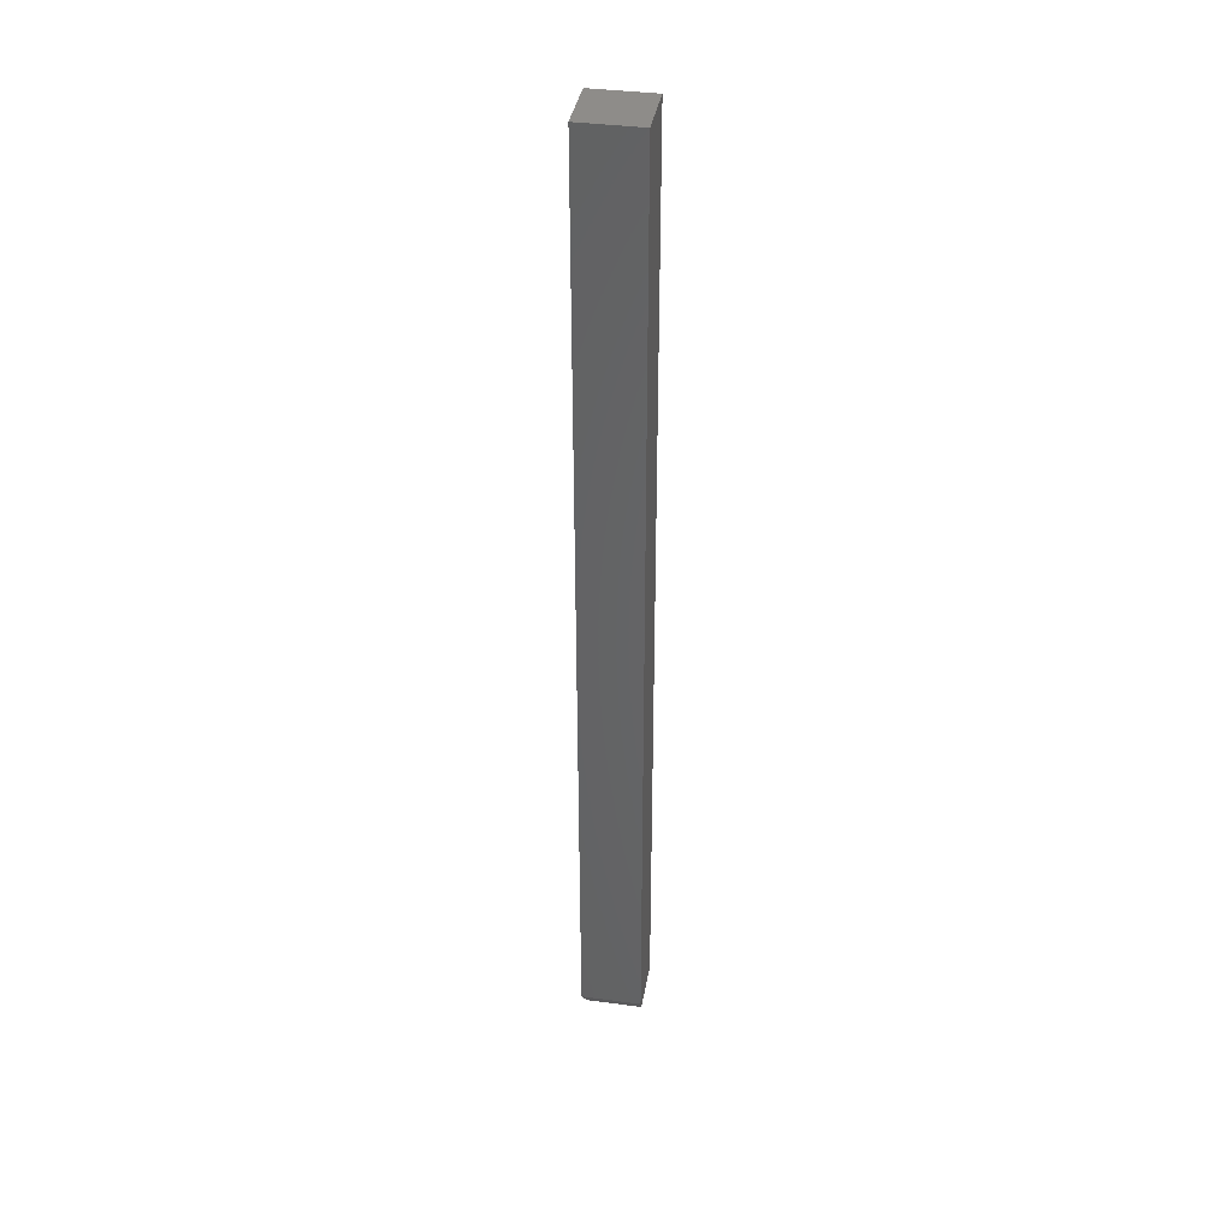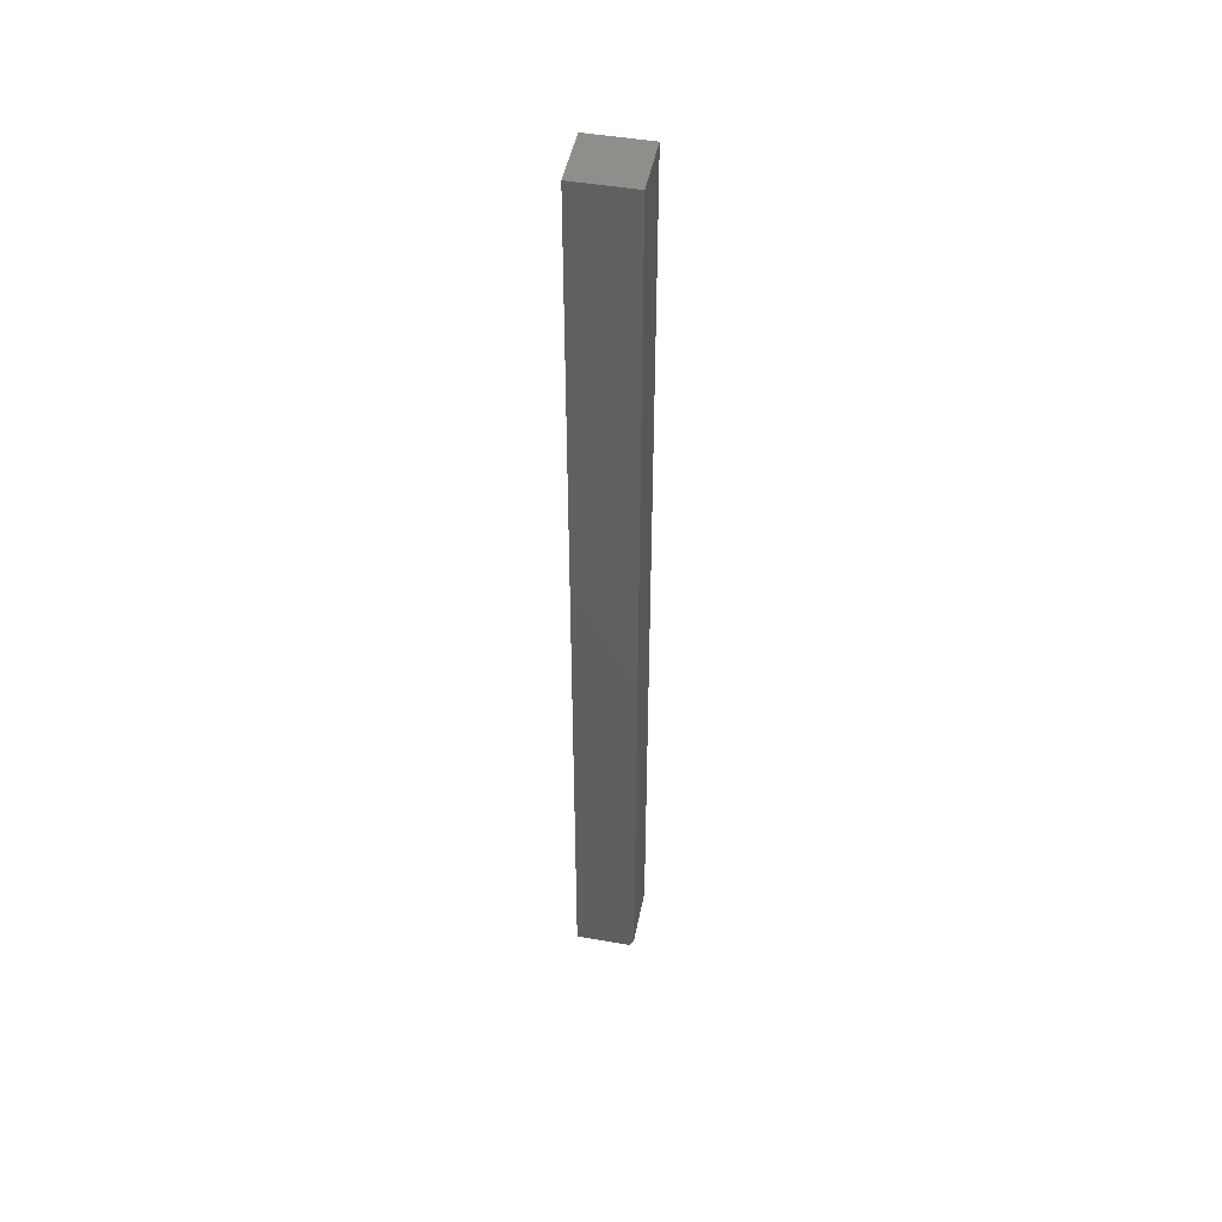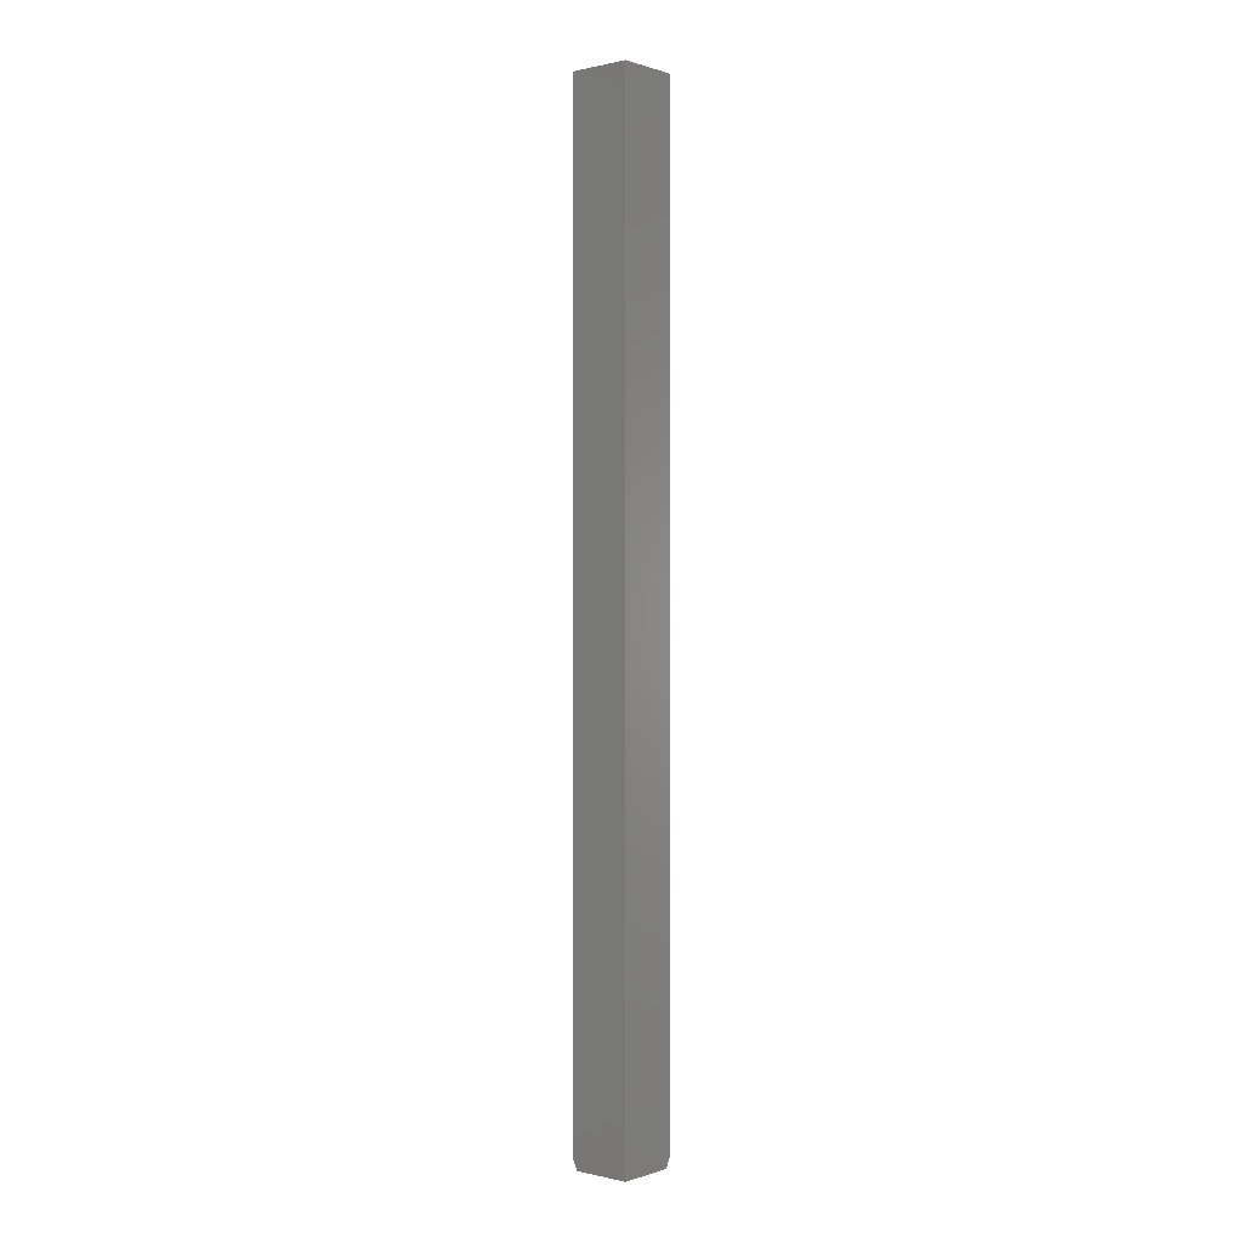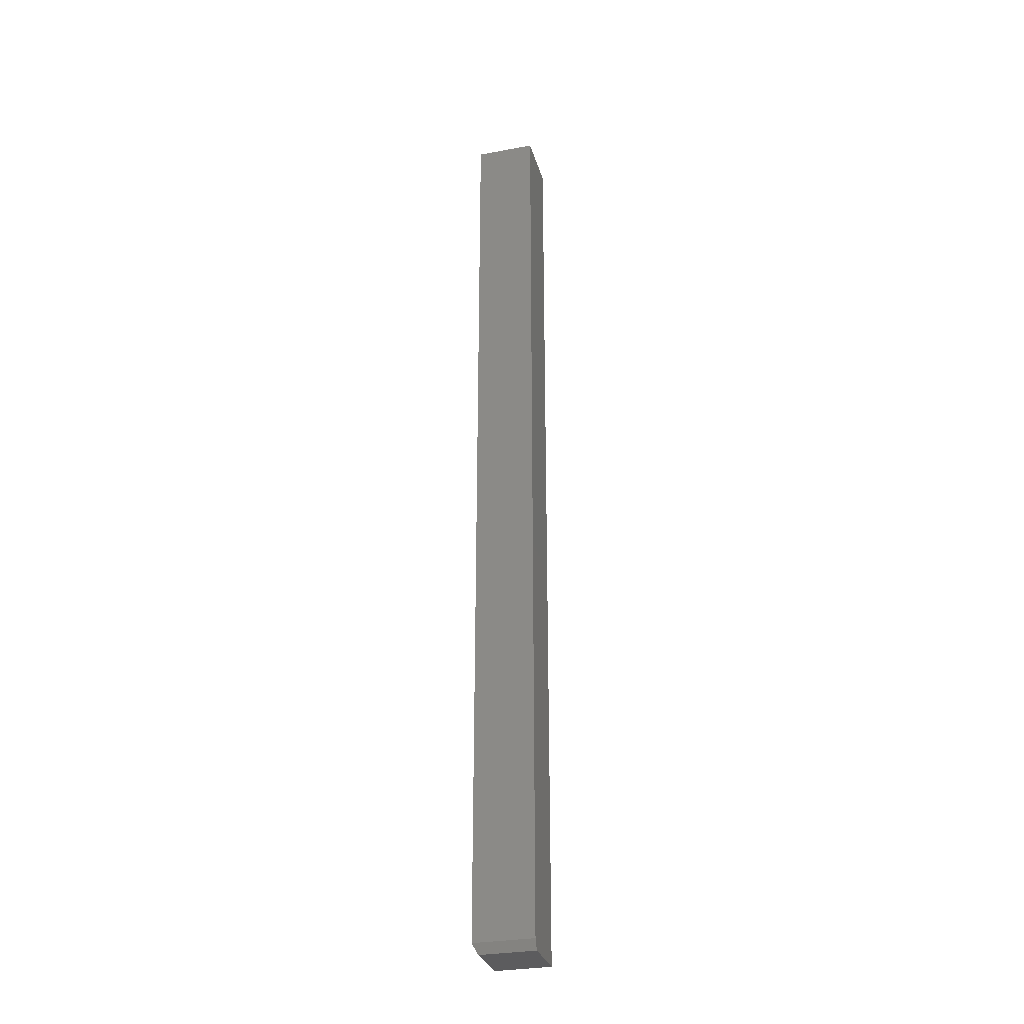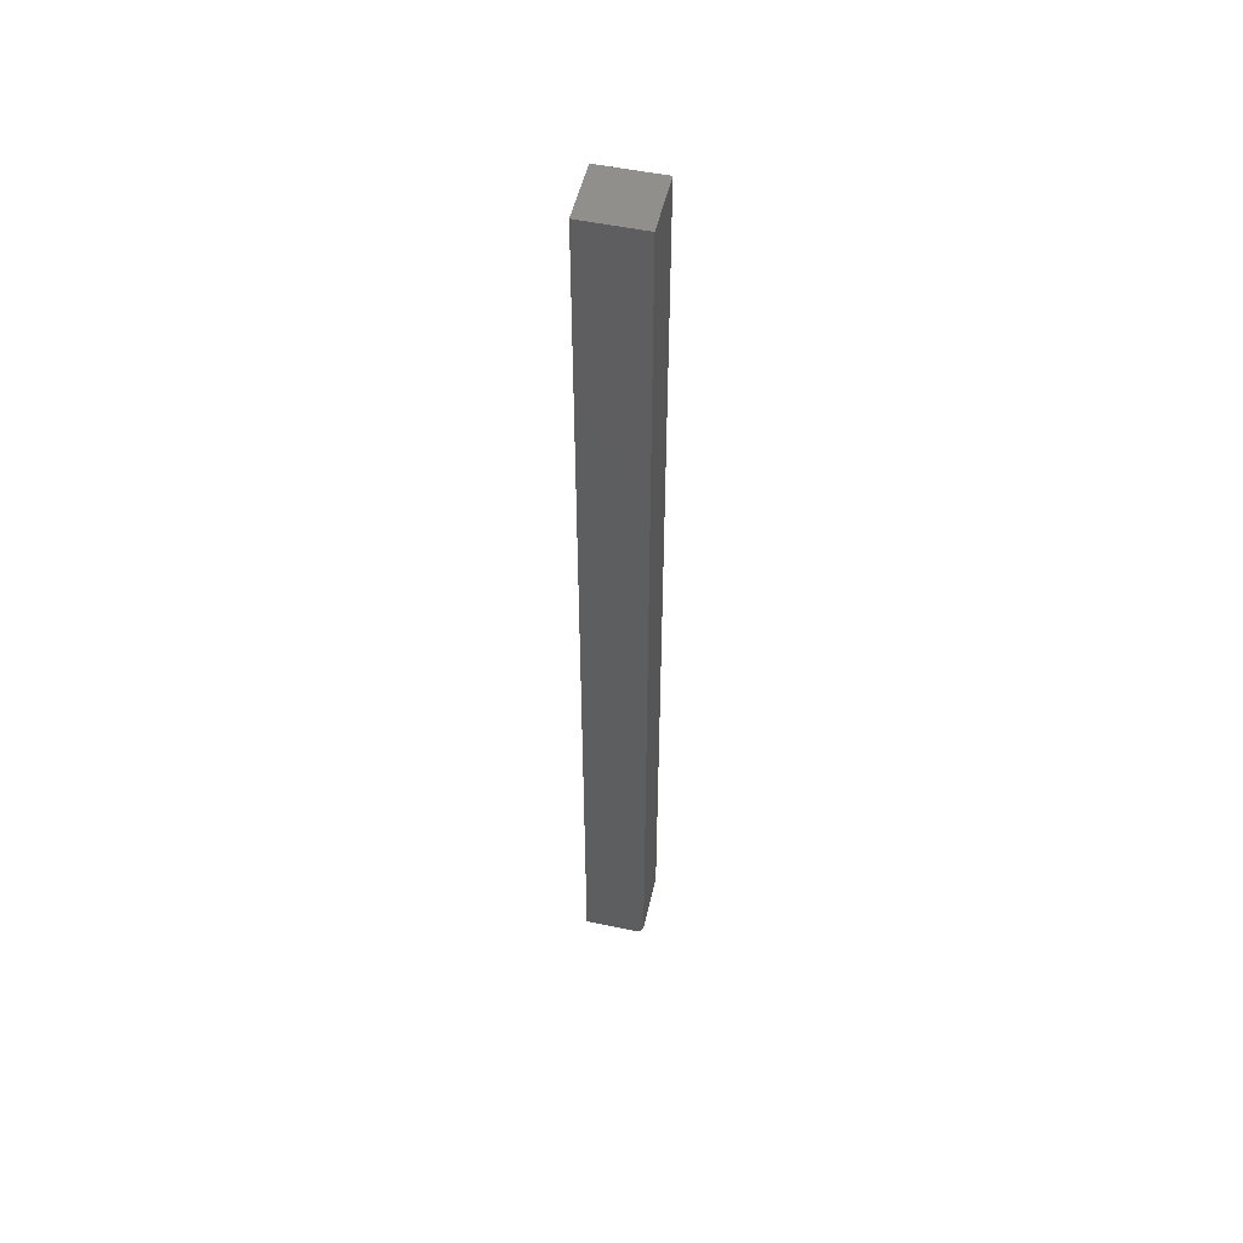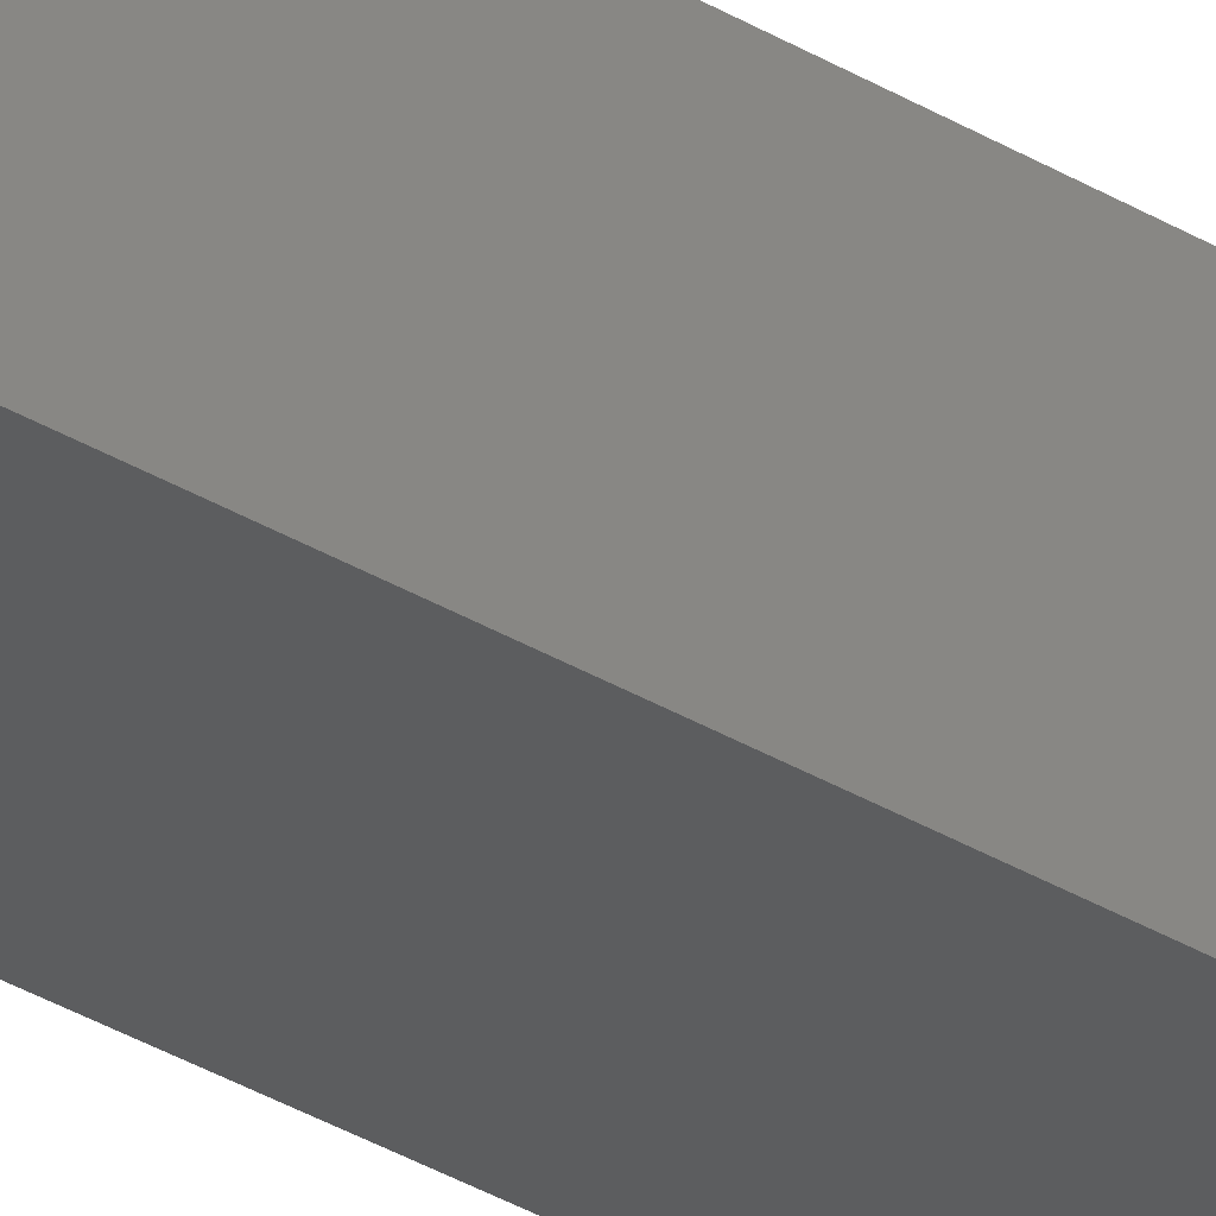
<metadata>
{"format":"stl","ext":"stl","renderer":"f3d","projection":"perspective","resolution":1024,"background":"white","views":[{"elev":38.1,"azim":9.7,"up":"+Z"},{"elev":47.4,"azim":-168.9,"up":"+Z"},{"elev":0.3,"azim":130.1,"up":"+Z"},{"elev":-30.2,"azim":15.2,"up":"+Z"},{"elev":51.9,"azim":-167.2,"up":"+Z"},{"elev":-30.4,"azim":47.9,"up":"+Y"}]}
</metadata>
<code>
# stl→obj: 11 verts, 18 faces
v 0.04786 -0.04688 -0.7344
v -0.04688 -0.04688 -0.7344
v 0.04786 -0.03906 -0.75
v -0.03906 -0.03906 -0.75
v -0.04688 -0.04688 0.75
v -0.04688 0.04688 0.75
v -0.04688 0.04688 -0.7344
v -0.03906 0.04688 -0.75
v 0.04786 0.04688 -0.75
v 0.04786 0.04688 0.75
v 0.04786 -0.04688 0.75
f 1 2 3
f 3 2 4
f 5 6 2
f 2 6 7
f 8 9 4
f 4 9 3
f 8 7 9
f 9 7 6
f 9 6 10
f 2 1 5
f 5 1 11
f 2 7 4
f 4 7 8
f 10 11 9
f 9 11 1
f 9 1 3
f 10 6 11
f 11 6 5

</code>
